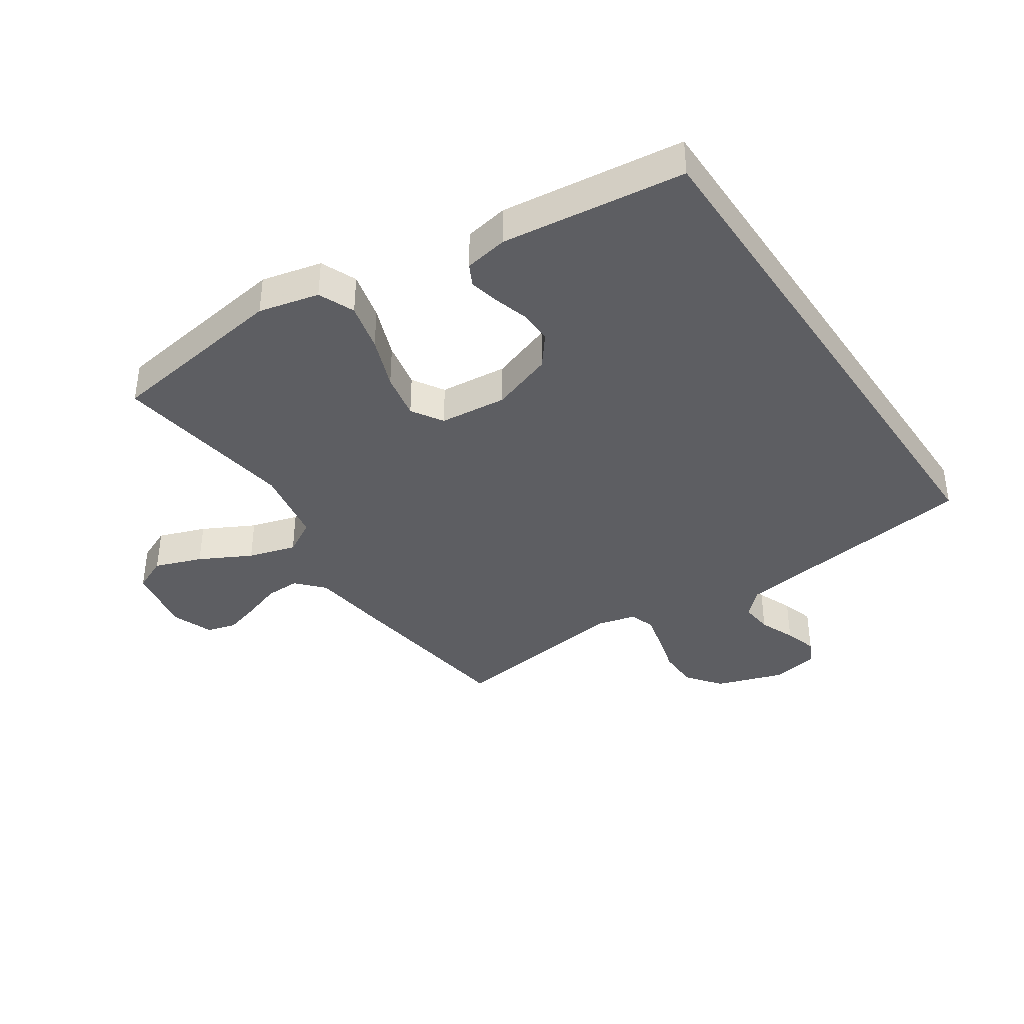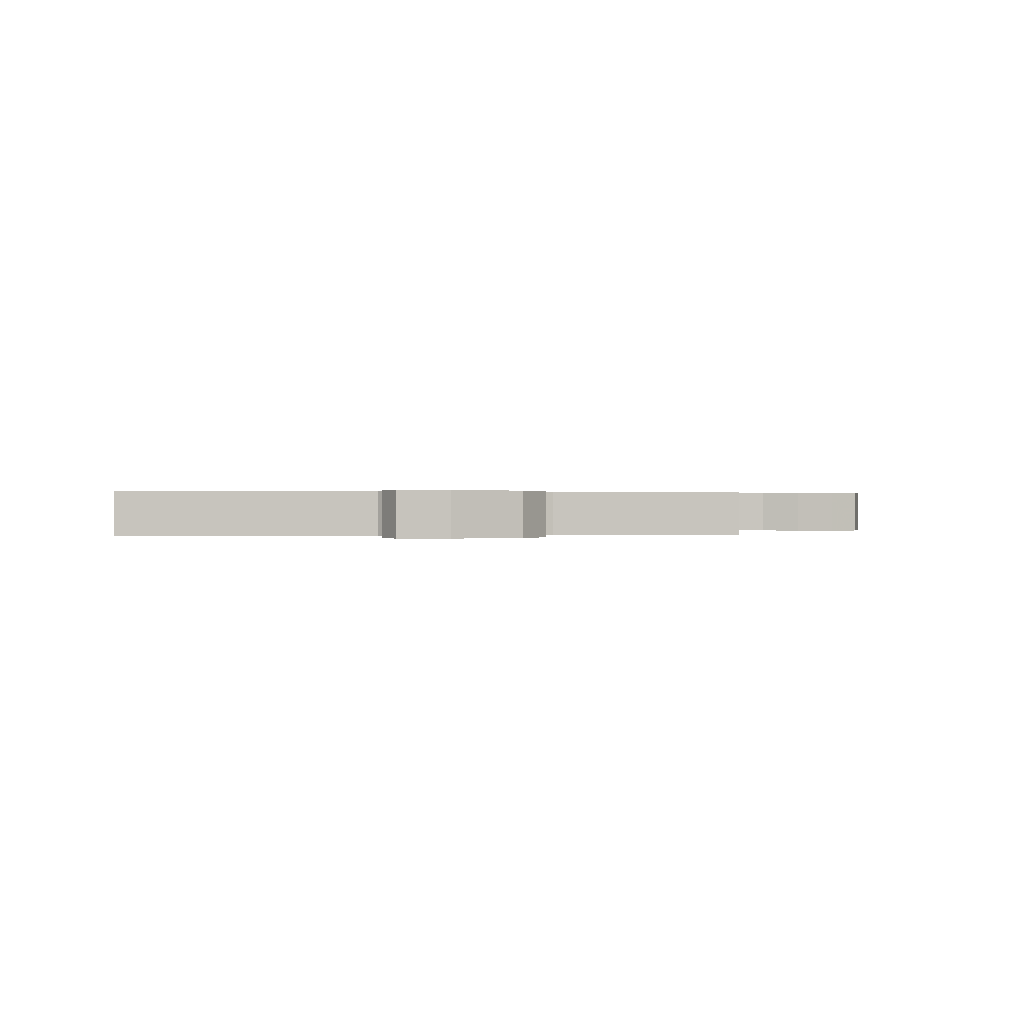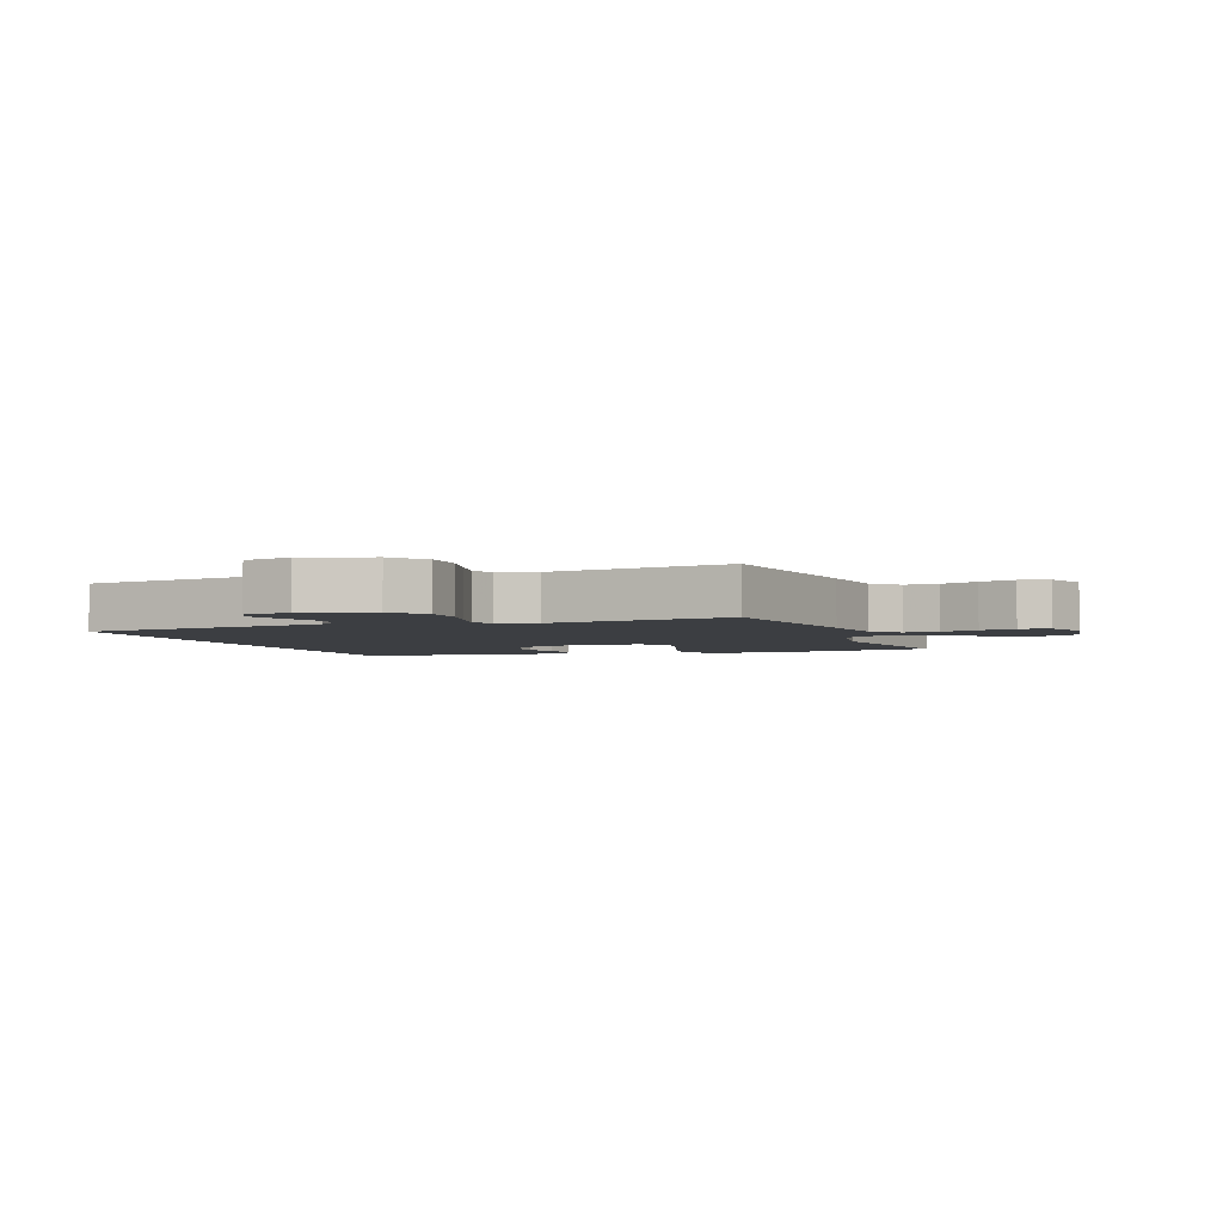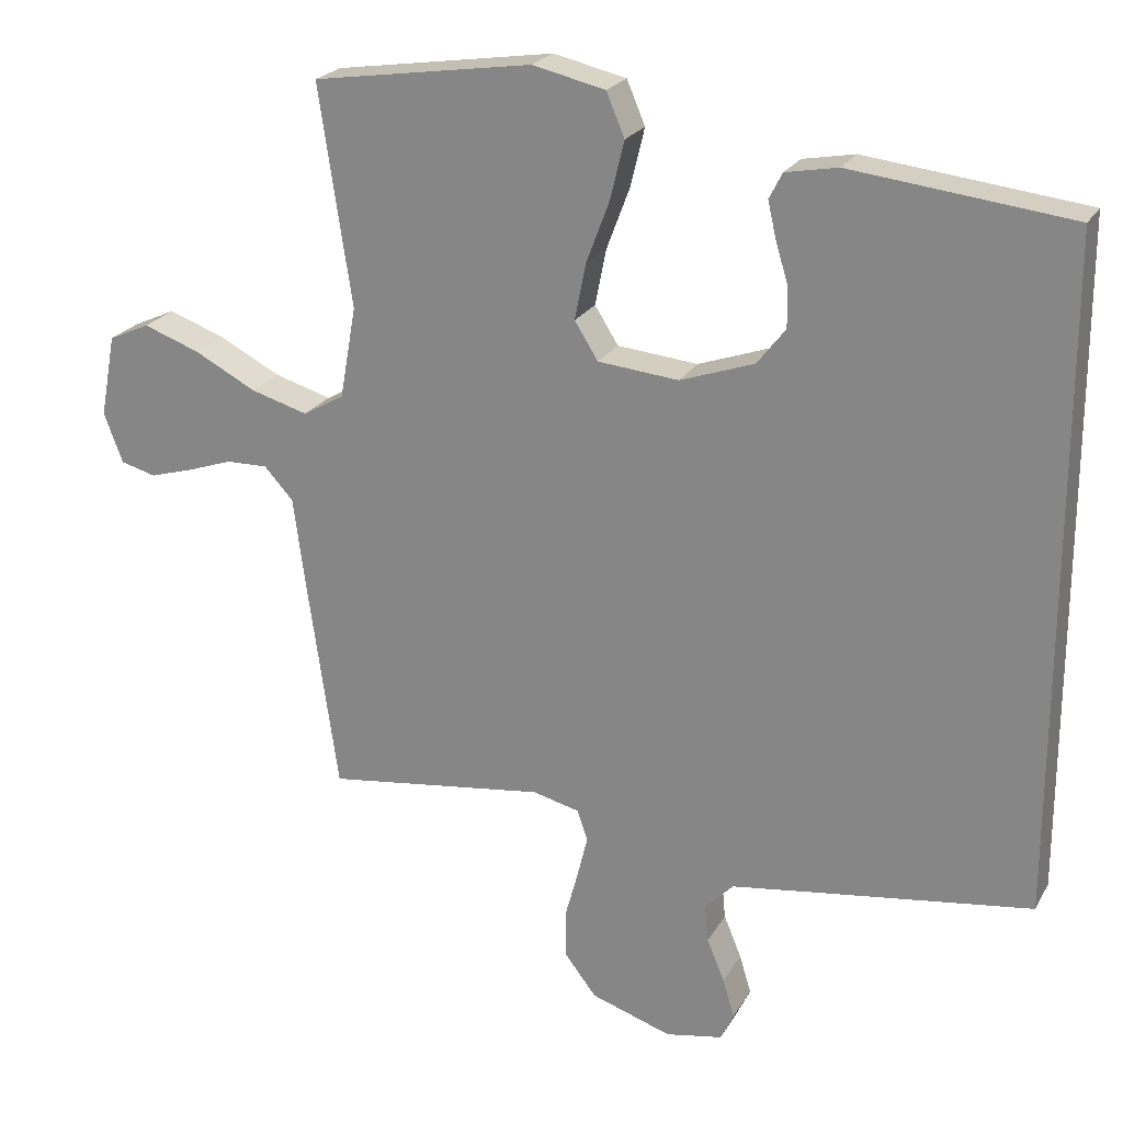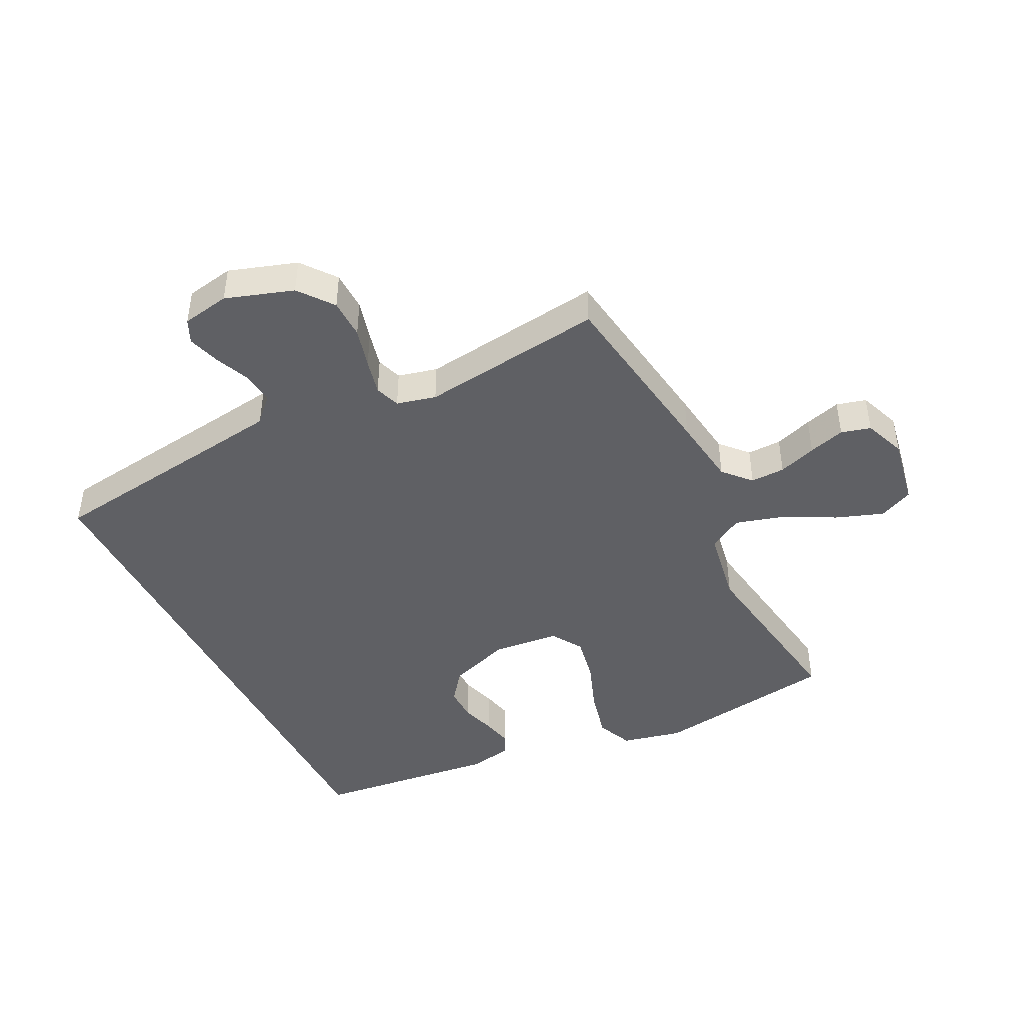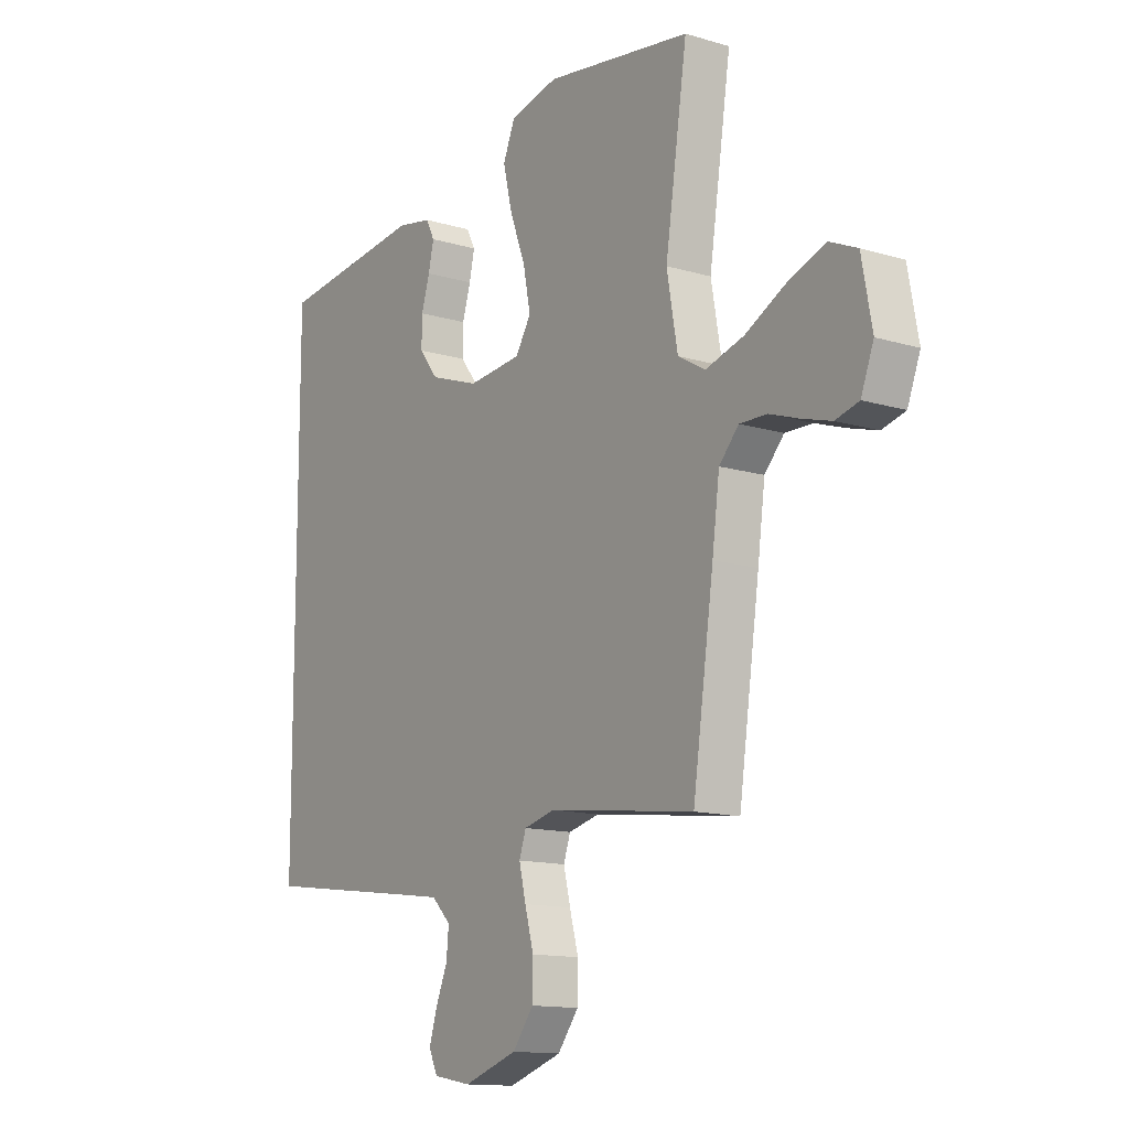
<metadata>
{"format":"obj","ext":"obj","renderer":"f3d","projection":"perspective","resolution":1024,"background":"white","views":[{"elev":-39.0,"azim":33.9,"up":"+Y"},{"elev":0.3,"azim":172.8,"up":"+Y"},{"elev":-3.4,"azim":-158.9,"up":"+Y"},{"elev":22.6,"azim":22.5,"up":"+Z"},{"elev":-44.4,"azim":-153.2,"up":"+Y"},{"elev":-13.3,"azim":-124.3,"up":"+Z"}]}
</metadata>
<code>
v -0.5 0.07 0.5
v -0.2 0.07 0.544
v -0.101 0.07 0.521
v -0.076 0.07 0.462
v -0.095 0.07 0.383
v -0.127 0.07 0.298
v -0.142 0.07 0.222
v -0.11 0.07 0.171
v 0 0.07 0.16
v 0.101 0.07 0.195
v 0.14 0.07 0.245
v 0.139 0.07 0.301
v 0.122 0.07 0.357
v 0.111 0.07 0.406
v 0.129 0.07 0.441
v 0.2 0.07 0.454
v 0.5 0.07 0.418
v 0.5 0.07 -0.492
v 0.2 0.07 -0.532
v 0.09 0.07 -0.547
v 0.051 0.07 -0.586
v 0.056 0.07 -0.638
v 0.08 0.07 -0.696
v 0.096 0.07 -0.749
v 0.078 0.07 -0.787
v 0 0.07 -0.801
v -0.11 0.07 -0.764
v -0.153 0.07 -0.708
v -0.154 0.07 -0.643
v -0.136 0.07 -0.577
v -0.122 0.07 -0.519
v -0.136 0.07 -0.478
v -0.2 0.07 -0.462
v -0.5 0.07 -0.5
v -0.543 0.07 -0.2
v -0.558 0.07 -0.086
v -0.598 0.07 -0.042
v -0.654 0.07 -0.043
v -0.716 0.07 -0.064
v -0.775 0.07 -0.081
v -0.823 0.07 -0.068
v -0.849 0.07 0
v -0.828 0.07 0.113
v -0.772 0.07 0.138
v -0.695 0.07 0.11
v -0.611 0.07 0.066
v -0.533 0.07 0.043
v -0.477 0.07 0.075
v -0.455 0.07 0.2
v -0.5 0 0.5
v -0.2 0 0.544
v -0.101 0 0.521
v -0.076 0 0.462
v -0.095 0 0.383
v -0.127 0 0.298
v -0.142 0 0.222
v -0.11 0 0.171
v 0 0 0.16
v 0.101 0 0.195
v 0.14 0 0.245
v 0.139 0 0.301
v 0.122 0 0.357
v 0.111 0 0.406
v 0.129 0 0.441
v 0.2 0 0.454
v 0.5 0 0.418
v 0.5 0 -0.492
v 0.2 0 -0.532
v 0.09 0 -0.547
v 0.051 0 -0.586
v 0.056 0 -0.638
v 0.08 0 -0.696
v 0.096 0 -0.749
v 0.078 0 -0.787
v 0 0 -0.801
v -0.11 0 -0.764
v -0.153 0 -0.708
v -0.154 0 -0.643
v -0.136 0 -0.577
v -0.122 0 -0.519
v -0.136 0 -0.478
v -0.2 0 -0.462
v -0.5 0 -0.5
v -0.543 0 -0.2
v -0.558 0 -0.086
v -0.598 0 -0.042
v -0.654 0 -0.043
v -0.716 0 -0.064
v -0.775 0 -0.081
v -0.823 0 -0.068
v -0.849 0 0
v -0.828 0 0.113
v -0.772 0 0.138
v -0.695 0 0.11
v -0.611 0 0.066
v -0.533 0 0.043
v -0.477 0 0.075
v -0.455 0 0.2
f 44 45 46
f 43 44 46
f 42 43 46
f 41 42 46
f 40 41 46
f 39 40 46
f 38 39 46
f 37 38 46 47
f 36 37 47 48
f 35 36 48
f 34 35 48
f 33 34 48
f 28 29 30
f 27 28 30
f 26 27 30
f 25 26 30
f 24 25 30
f 23 24 30
f 22 23 30
f 21 22 30 31
f 20 21 31 32
f 17 18 19
f 16 17 19
f 15 16 19
f 12 13 14 15
f 12 15 19
f 11 12 19
f 19 20 32
f 11 19 32
f 10 11 32
f 4 5 6
f 3 4 6
f 2 3 6
f 1 2 6
f 49 1 6
f 49 6 7
f 48 49 7 8
f 33 48 8 9
f 9 10 32 33
f 95 94 93
f 95 93 92
f 95 92 91
f 95 91 90
f 95 90 89
f 95 89 88
f 95 88 87
f 96 95 87 86
f 97 96 86 85
f 97 85 84
f 97 84 83
f 97 83 82
f 79 78 77
f 79 77 76
f 79 76 75
f 79 75 74
f 79 74 73
f 79 73 72
f 79 72 71
f 80 79 71 70
f 81 80 70 69
f 68 67 66
f 68 66 65
f 68 65 64
f 64 63 62 61
f 68 64 61
f 68 61 60
f 81 69 68
f 81 68 60
f 81 60 59
f 55 54 53
f 55 53 52
f 55 52 51
f 55 51 50
f 55 50 98
f 56 55 98
f 57 56 98 97
f 58 57 97 82
f 82 81 59 58
f 1 50 51 2
f 2 51 52 3
f 3 52 53 4
f 4 53 54 5
f 5 54 55 6
f 6 55 56 7
f 7 56 57 8
f 8 57 58 9
f 9 58 59 10
f 10 59 60 11
f 11 60 61 12
f 12 61 62 13
f 13 62 63 14
f 14 63 64 15
f 15 64 65 16
f 16 65 66 17
f 17 66 67 18
f 18 67 68 19
f 19 68 69 20
f 20 69 70 21
f 21 70 71 22
f 22 71 72 23
f 23 72 73 24
f 24 73 74 25
f 25 74 75 26
f 26 75 76 27
f 27 76 77 28
f 28 77 78 29
f 29 78 79 30
f 30 79 80 31
f 31 80 81 32
f 32 81 82 33
f 33 82 83 34
f 34 83 84 35
f 35 84 85 36
f 36 85 86 37
f 37 86 87 38
f 38 87 88 39
f 39 88 89 40
f 40 89 90 41
f 41 90 91 42
f 42 91 92 43
f 43 92 93 44
f 44 93 94 45
f 45 94 95 46
f 46 95 96 47
f 47 96 97 48
f 48 97 98 49
f 49 98 50 1

</code>
